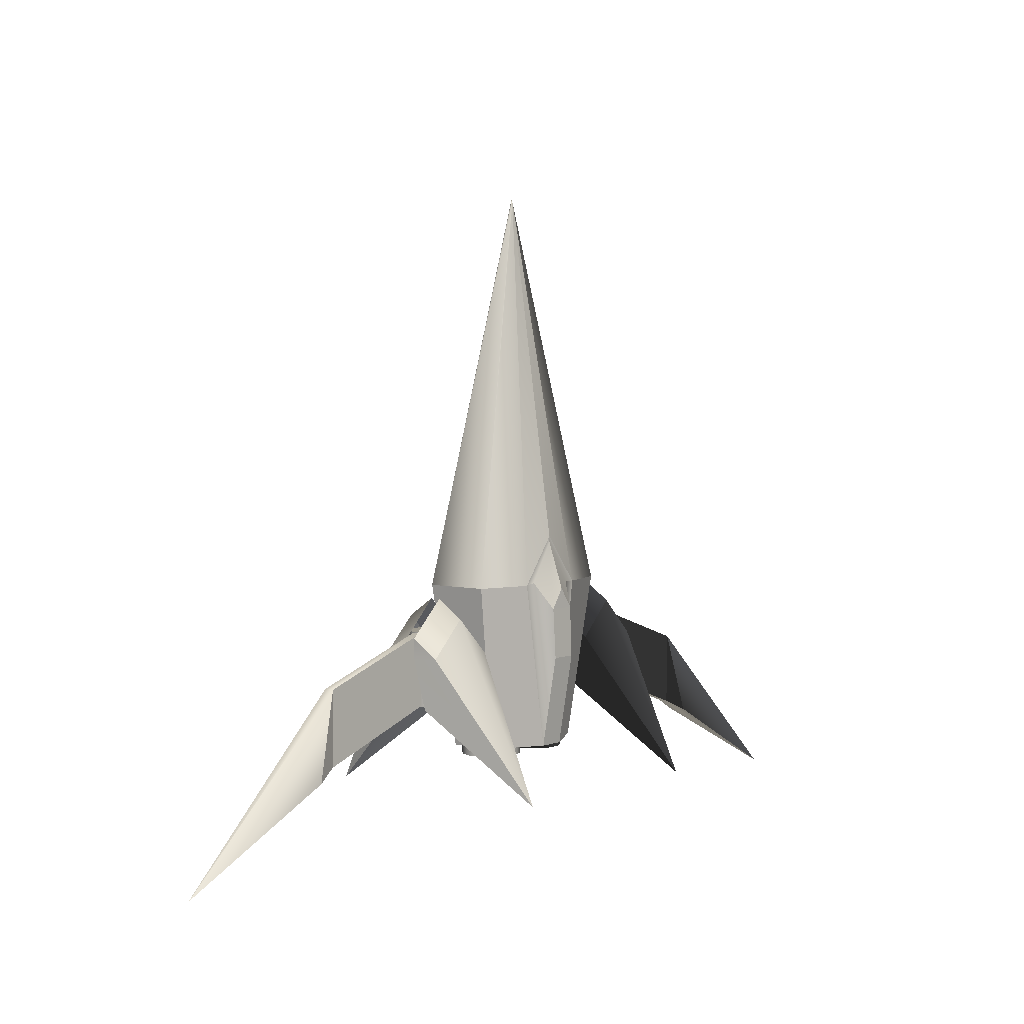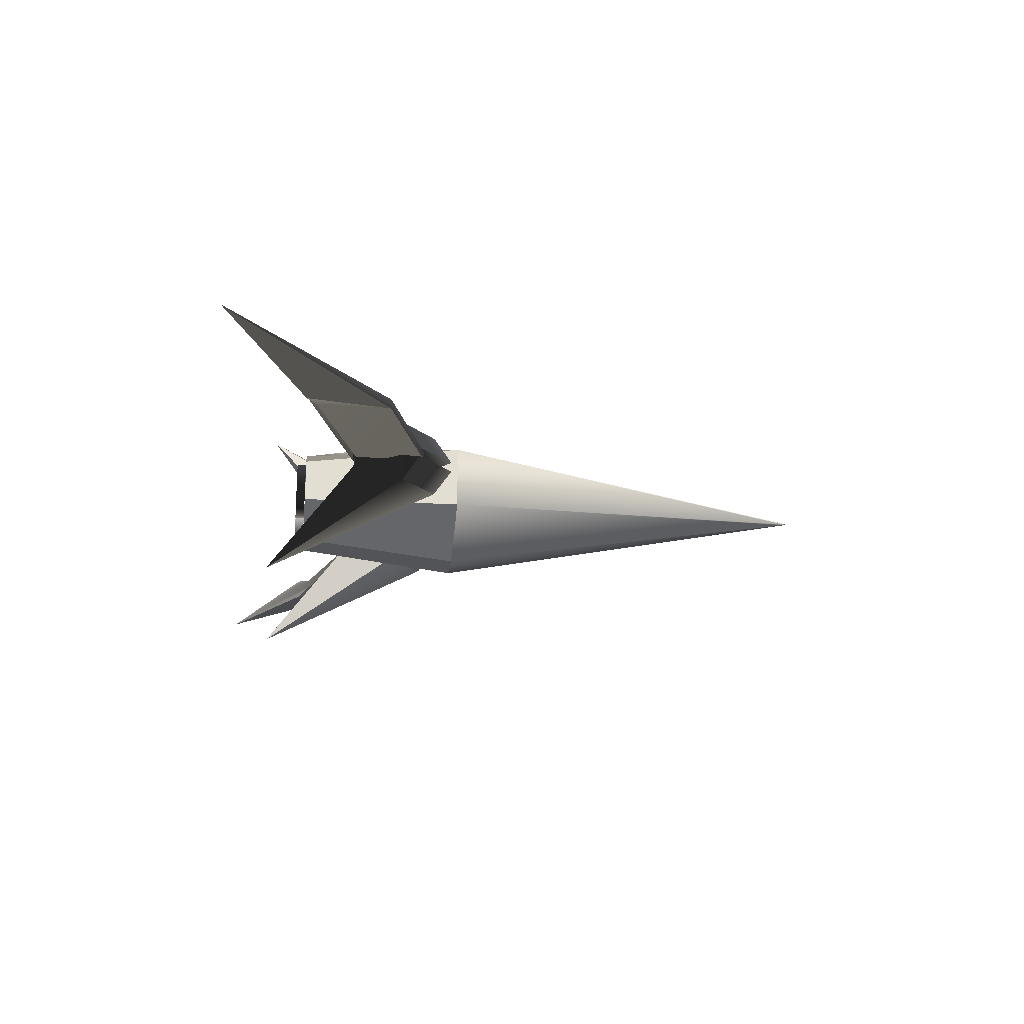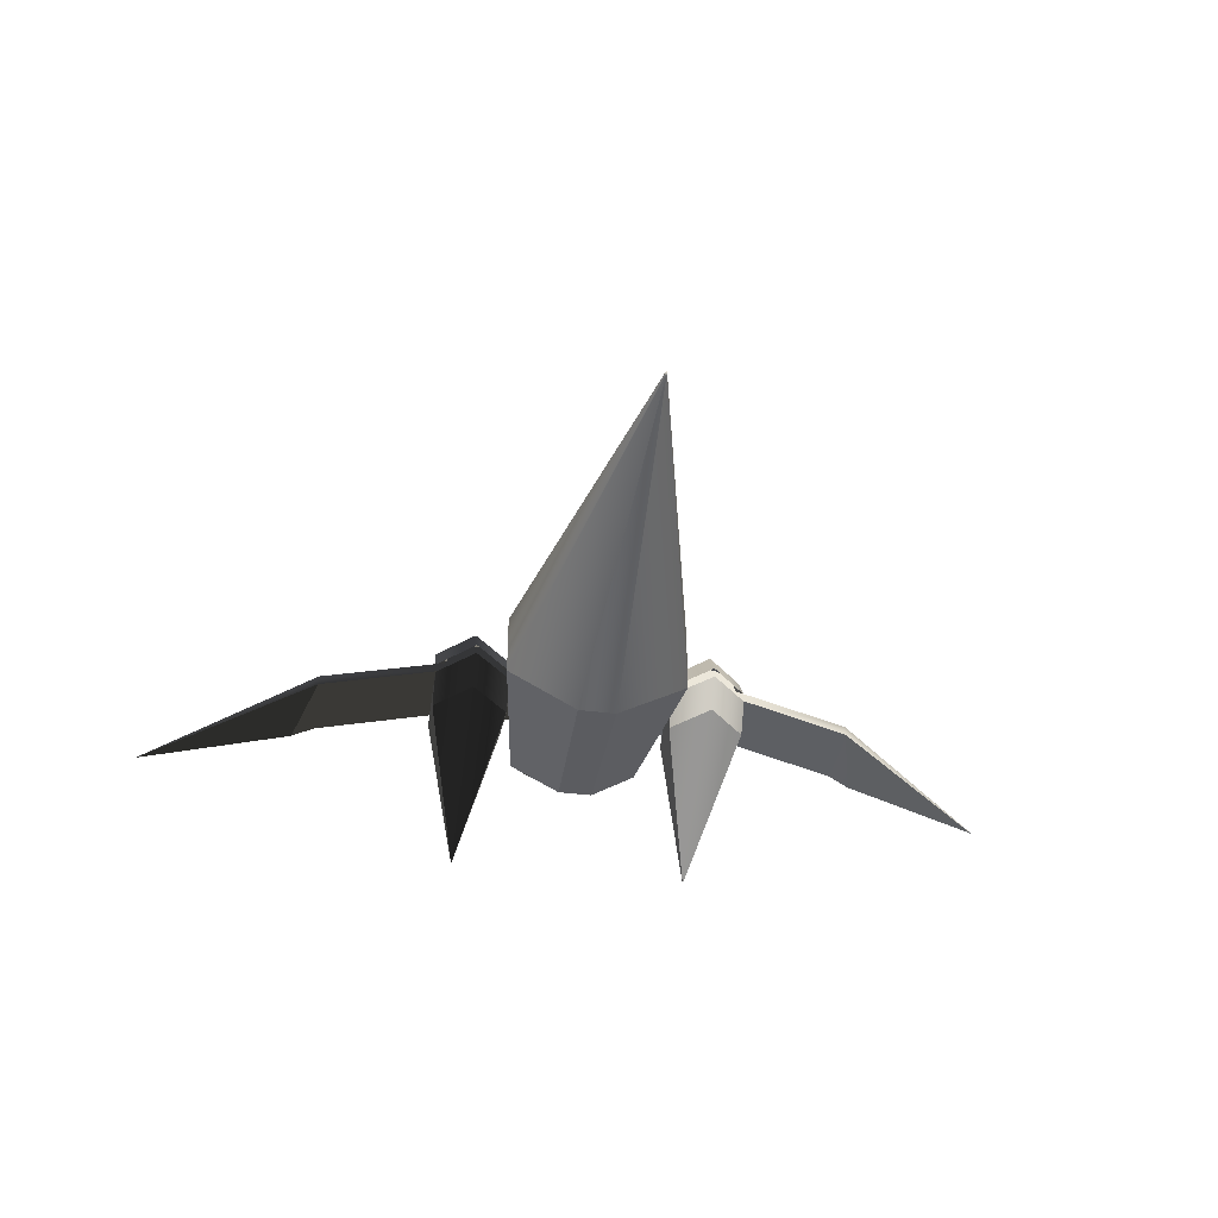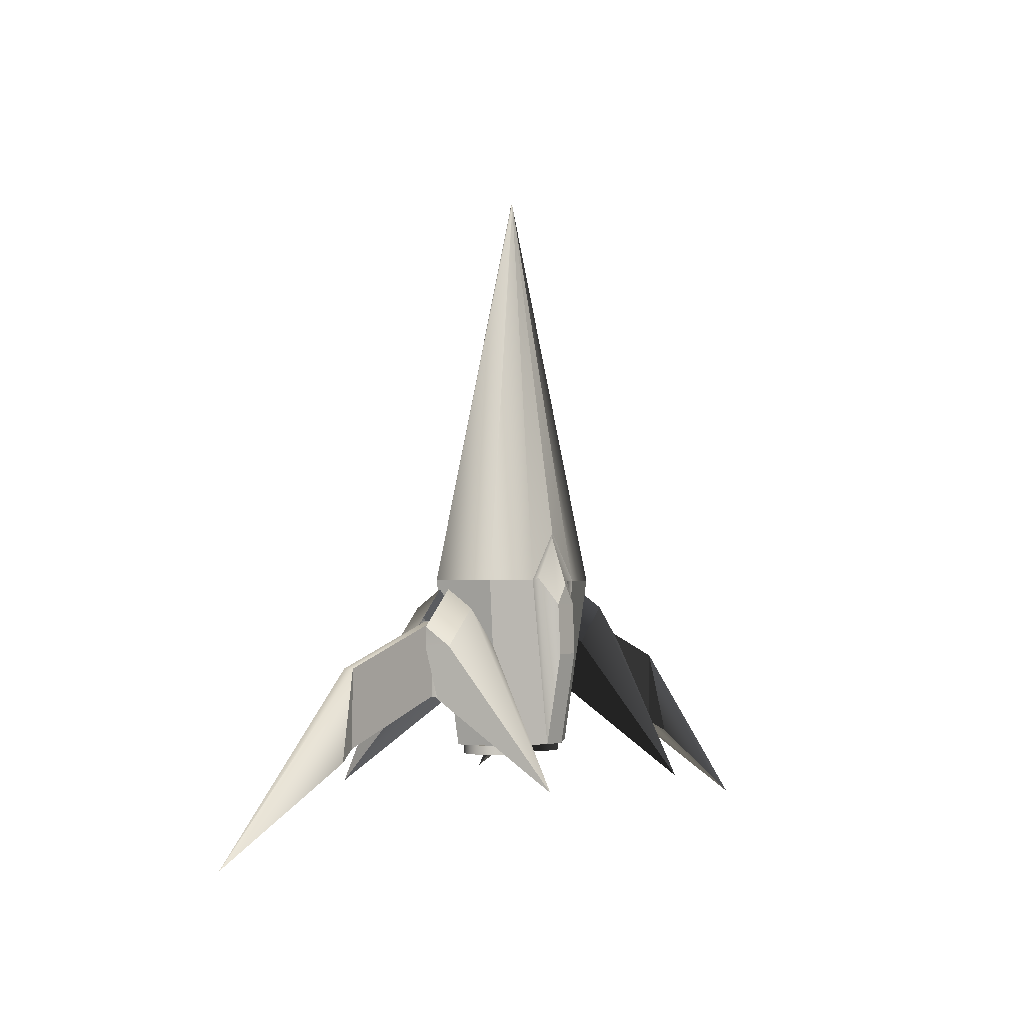
<metadata>
{"format":"obj","ext":"obj","renderer":"f3d","projection":"perspective","resolution":1024,"background":"white","views":[{"elev":3.6,"azim":129.6,"up":"+Z"},{"elev":-22.3,"azim":-96.7,"up":"+Y"},{"elev":-40.3,"azim":-8.9,"up":"+Y"},{"elev":-2.3,"azim":124.1,"up":"+Z"}]}
</metadata>
<code>
g default
v 2.224 -0.1167 0.3502
v 2.5 -0.1167 0.3502
v 2.224 0.1333 0.3502
v 2.5 0.1333 0.3502
v 1.902 0.1333 -1.55
v 2.5 0.1333 -1.55
v 1.902 -0.1167 -1.55
v 2.5 -0.1167 -1.55
g LConnection LEFT SHIP1
f 1 2 4 3
f 3 4 6 5
f 5 6 8 7
f 7 8 2 1
f 2 8 6 4
f 7 1 3 5
g default
v 3.936 0.2696 -1.601
v 3.83 0.4787 -1.601
v 3.664 0.6446 -1.601
v 3.455 0.7512 -1.601
v 3.223 0.7879 -1.601
v 2.991 0.7512 -1.601
v 2.782 0.6446 -1.601
v 2.616 0.4787 -1.601
v 2.51 0.2696 -1.601
v 2.473 0.03786 -1.601
v 2.51 -0.1939 -1.601
v 2.616 -0.403 -1.601
v 2.782 -0.5689 -1.601
v 2.991 -0.6754 -1.601
v 3.223 -0.7121 -1.601
v 3.455 -0.6754 -1.601
v 3.664 -0.5689 -1.601
v 3.83 -0.403 -1.601
v 3.936 -0.1939 -1.601
v 3.973 0.03786 -1.601
v 3.936 0.2696 0.399
v 3.83 0.4787 0.399
v 3.664 0.6446 0.399
v 3.455 0.7512 0.399
v 3.223 0.7879 0.399
v 2.991 0.7512 0.399
v 2.782 0.6446 0.399
v 2.616 0.4787 0.399
v 2.51 0.2696 0.399
v 2.473 0.03786 0.399
v 2.51 -0.1939 0.399
v 2.616 -0.403 0.399
v 2.782 -0.5689 0.399
v 2.991 -0.6754 0.399
v 3.223 -0.7121 0.399
v 3.455 -0.6754 0.399
v 3.664 -0.5689 0.399
v 3.83 -0.403 0.399
v 3.936 -0.1939 0.399
v 3.973 0.03786 0.399
v 3.223 0.03786 -1.601
v 3.223 0.03786 0.399
g LEFT SHIP1 LWingEngine
f 9 10 30 29
f 10 11 31 30
f 11 12 32 31
f 12 13 33 32
f 13 14 34 33
f 14 15 35 34
f 15 16 36 35
f 16 17 37 36
f 17 18 38 37
f 18 19 39 38
f 19 20 40 39
f 20 21 41 40
f 21 22 42 41
f 22 23 43 42
f 23 24 44 43
f 24 25 45 44
f 25 26 46 45
f 26 27 47 46
f 27 28 48 47
f 28 9 29 48
f 10 9 49
f 11 10 49
f 12 11 49
f 13 12 49
f 14 13 49
f 15 14 49
f 16 15 49
f 17 16 49
f 18 17 49
f 19 18 49
f 20 19 49
f 21 20 49
f 22 21 49
f 23 22 49
f 24 23 49
f 25 24 49
f 26 25 49
f 27 26 49
f 28 27 49
f 9 28 49
f 29 30 50
f 30 31 50
f 31 32 50
f 32 33 50
f 33 34 50
f 34 35 50
f 35 36 50
f 36 37 50
f 37 38 50
f 38 39 50
f 39 40 50
f 40 41 50
f 41 42 50
f 42 43 50
f 43 44 50
f 44 45 50
f 45 46 50
f 46 47 50
f 47 48 50
f 48 29 50
g default
v 3.944 -0.117 0.385
v 7.313 -0.117 -0.7544
v 3.944 0.133 0.385
v 7.313 0.1534 -0.7544
v 3.952 0.133 -1.577
v 7.313 0.133 -2.754
v 3.952 -0.117 -1.577
v 7.313 -0.117 -2.754
v 12.22 0.1506 -5.258
v 12.22 0.1606 -5.258
v 7.928 0.3346 -3.061
v 7.923 -0.2219 -3.059
g LEFT SHIP1 LWing
f 51 52 54 53
f 53 54 56 55
f 55 56 58 57
f 57 58 52 51
f 52 58 62
f 58 56 60 59
f 61 54 60
f 54 52 59 60
f 56 54 61
f 60 56 61
f 58 59 62
f 59 52 62
g default
v 2.207 0.1337 0.263
v 3.227 0.1501 1.249
v 4.227 0.143 0.263
v 2.227 0.8932 -0.2437
v 3.227 0.8932 0.7421
v 4.227 0.8932 -0.2437
v 3.227 3.387 -3.994
v 2.227 0.5204 -1.622
v 3.227 0.8162 -1.596
v 4.227 0.5204 -1.622
v 4.227 0.1429 -0.2853
v 2.158 0.1347 -0.2928
g LEFT SHIP1 LShoulderUpper
f 63 64 67 66
f 64 65 68 67
f 66 67 69
f 67 68 69
f 69 71 70
f 69 72 71
f 65 73 68
f 70 74 66 69
f 73 72 69 68
f 74 63 66
g default
v 2.221 -0.1153 0.263
v 3.227 -0.1254 1.249
v 3.227 -0.8686 0.7421
v 2.227 -0.8686 -0.2437
v 4.227 -0.1092 0.263
v 4.227 -0.8686 -0.2437
v 3.227 -3.362 -3.994
v 3.227 -0.7216 -1.562
v 2.227 -0.4958 -1.622
v 4.227 -0.4958 -1.622
v 4.227 -0.1091 -0.2853
v 2.158 -0.1162 -0.2928
g LEFT SHIP1 LShoulderLower
f 75 78 77 76
f 76 77 80 79
f 78 81 77
f 77 81 80
f 81 83 82
f 81 82 84
f 79 80 85
f 83 81 78 86
f 85 80 81 84
f 86 78 75
g default
v -3.936 0.2696 -1.601
v -3.83 0.4787 -1.601
v -3.664 0.6446 -1.601
v -3.455 0.7512 -1.601
v -3.223 0.7879 -1.601
v -2.991 0.7512 -1.601
v -2.782 0.6446 -1.601
v -2.616 0.4787 -1.601
v -2.51 0.2696 -1.601
v -2.473 0.03786 -1.601
v -2.51 -0.1939 -1.601
v -2.616 -0.403 -1.601
v -2.782 -0.5689 -1.601
v -2.991 -0.6754 -1.601
v -3.223 -0.7121 -1.601
v -3.455 -0.6754 -1.601
v -3.664 -0.5689 -1.601
v -3.83 -0.403 -1.601
v -3.936 -0.1939 -1.601
v -3.973 0.03786 -1.601
v -3.936 0.2696 0.399
v -3.83 0.4787 0.399
v -3.664 0.6446 0.399
v -3.455 0.7512 0.399
v -3.223 0.7879 0.399
v -2.991 0.7512 0.399
v -2.782 0.6446 0.399
v -2.616 0.4787 0.399
v -2.51 0.2696 0.399
v -2.473 0.03786 0.399
v -2.51 -0.1939 0.399
v -2.616 -0.403 0.399
v -2.782 -0.5689 0.399
v -2.991 -0.6754 0.399
v -3.223 -0.7121 0.399
v -3.455 -0.6754 0.399
v -3.664 -0.5689 0.399
v -3.83 -0.403 0.399
v -3.936 -0.1939 0.399
v -3.973 0.03786 0.399
v -3.223 0.03786 -1.601
v -3.223 0.03786 0.399
g SHIP1 RWingEngine RIGHT
f 87 88 108 107
f 88 89 109 108
f 89 90 110 109
f 90 91 111 110
f 91 92 112 111
f 92 93 113 112
f 93 94 114 113
f 94 95 115 114
f 95 96 116 115
f 96 97 117 116
f 97 98 118 117
f 98 99 119 118
f 99 100 120 119
f 100 101 121 120
f 101 102 122 121
f 102 103 123 122
f 103 104 124 123
f 104 105 125 124
f 105 106 126 125
f 106 87 107 126
f 88 87 127
f 89 88 127
f 90 89 127
f 91 90 127
f 92 91 127
f 93 92 127
f 94 93 127
f 95 94 127
f 96 95 127
f 97 96 127
f 98 97 127
f 99 98 127
f 100 99 127
f 101 100 127
f 102 101 127
f 103 102 127
f 104 103 127
f 105 104 127
f 106 105 127
f 87 106 127
f 107 108 128
f 108 109 128
f 109 110 128
f 110 111 128
f 111 112 128
f 112 113 128
f 113 114 128
f 114 115 128
f 115 116 128
f 116 117 128
f 117 118 128
f 118 119 128
f 119 120 128
f 120 121 128
f 121 122 128
f 122 123 128
f 123 124 128
f 124 125 128
f 125 126 128
f 126 107 128
g default
v -3.944 -0.117 0.385
v -7.313 -0.117 -0.7544
v -3.944 0.133 0.385
v -7.313 0.1534 -0.7544
v -3.952 0.133 -1.577
v -7.313 0.133 -2.754
v -3.952 -0.117 -1.577
v -7.313 -0.117 -2.754
v -12.22 0.1506 -5.258
v -12.22 0.1606 -5.258
v -7.928 0.3346 -3.061
v -7.923 -0.2219 -3.059
g SHIP1 RIGHT RWing
f 129 130 132 131
f 131 132 134 133
f 133 134 136 135
f 135 136 130 129
f 130 136 140
f 136 134 138 137
f 139 132 138
f 132 130 137 138
f 134 132 139
f 138 134 139
f 136 137 140
f 137 130 140
g default
v -2.224 -0.1167 0.3502
v -2.5 -0.1167 0.3502
v -2.224 0.1333 0.3502
v -2.5 0.1333 0.3502
v -1.902 0.1333 -1.55
v -2.5 0.1333 -1.55
v -1.902 -0.1167 -1.55
v -2.5 -0.1167 -1.55
g SHIP1 RIGHT RConnection
f 141 142 144 143
f 143 144 146 145
f 145 146 148 147
f 147 148 142 141
f 142 148 146 144
f 147 141 143 145
g default
v -2.207 0.1337 0.263
v -3.227 0.1501 1.249
v -4.227 0.143 0.263
v -2.227 0.8932 -0.2437
v -3.227 0.8932 0.7421
v -4.227 0.8932 -0.2437
v -3.227 3.387 -3.994
v -2.227 0.5204 -1.622
v -3.227 0.8162 -1.596
v -4.227 0.5204 -1.622
v -4.227 0.1429 -0.2853
v -2.158 0.1347 -0.2928
g SHIP1 RIGHT RShoulderUpper
f 149 150 153 152
f 150 151 154 153
f 152 153 155
f 153 154 155
f 155 157 156
f 155 158 157
f 151 159 154
f 156 160 152 155
f 159 158 155 154
f 160 149 152
g default
v -2.221 -0.1153 0.263
v -3.227 -0.1254 1.249
v -3.227 -0.8686 0.7421
v -2.227 -0.8686 -0.2437
v -4.227 -0.1092 0.263
v -4.227 -0.8686 -0.2437
v -3.227 -3.362 -3.994
v -3.227 -0.7216 -1.562
v -2.227 -0.4958 -1.622
v -4.227 -0.4958 -1.622
v -4.227 -0.1091 -0.2853
v -2.158 -0.1162 -0.2928
g SHIP1 RIGHT RShoulderLower
f 161 164 163 162
f 162 163 166 165
f 164 167 163
f 163 167 166
f 167 169 168
f 167 168 170
f 165 166 171
f 169 167 164 172
f 171 166 167 170
f 172 164 161
g default
v 1.624 0.6279 -2.991
v 0.2916 1.377 -2.991
v -0.4191 1.377 -2.991
v -1.788 0.6072 -2.991
v -1.789 -0.6088 -2.991
v -0.4189 -1.357 -2.991
v 0.5022 -1.357 -2.991
v 1.699 -0.6067 -2.991
v 2.427 0.9442 1.5
v 1.001 1.372 1.5
v -0.9985 1.372 1.5
v -2.427 0.9442 1.5
v -2.427 -0.8226 1.5
v -0.5256 -1.912 1.5
v 0.5022 -1.912 1.5
v 2.427 -0.8226 1.5
v 0 0 -2.991
v 4e-06 0.000131 12.09
v 0.0351 0.01874 11.97
v 0.01091 0.036 11.97
v -0.007714 0.03724 11.97
v -0.03493 0.0167 11.97
v -0.03463 -0.01289 11.97
v -0.0104 -0.03649 11.97
v 0.01071 -0.03659 11.97
v 0.03336 -0.01459 11.97
v 0.02482 1.374 2.805
v 0.001597 0.03662 11.97
v 0.2916 1.379 -2.991
v -0.4191 1.378 -2.991
v -0.6985 1.374 1.5
v 0.7143 1.374 1.559
v 0.02482 1.375 2.642
v 0.2915 1.807 -0.5146
v -0.4192 1.806 -0.5146
v -0.3586 1.802 0.8454
v 0.01927 1.802 0.8454
v 0.3847 1.802 0.8454
v 0.02489 1.804 1.39
g SHIP1 Body BODY
f 173 174 182 181
f 206 207 208 209 210
f 175 176 184 183
f 184 176 177 185
f 177 178 186 185
f 178 179 187 186
f 179 180 188 187
f 188 180 173 181
f 174 173 189
f 175 174 189
f 176 175 189
f 176 189 177
f 178 177 189
f 179 178 189
f 180 179 189
f 180 189 173
f 191 192 190
f 192 200 193 190
f 193 194 190
f 190 194 195
f 195 196 190
f 196 197 190
f 197 198 190
f 190 198 191
f 191 198 188 181
f 181 182 192 191
f 210 209 211
f 183 184 194 193
f 195 194 184 185
f 185 186 196 195
f 186 187 197 196
f 187 188 198 197
f 209 208 211
f 183 193 200 199
f 200 192 182 199
f 174 175 202 201
f 175 183 203 202
f 182 174 201 204
f 199 182 204 205
f 183 199 205 203
f 201 202 207 206
f 202 203 208 207
f 204 201 206 210
f 205 204 210 211
f 203 205 211 208
g default
v -1.661 0.2472 -3.246
v -1.547 0.4702 -3.246
v -1.37 0.6472 -3.246
v -1.147 0.7608 -3.246
v -0.9 0.8 -3.246
v -0.6528 0.7608 -3.246
v -0.4298 0.6472 -3.246
v -0.2528 0.4702 -3.246
v -0.1392 0.2472 -3.246
v -0.1 0 -3.246
v -0.1392 -0.2472 -3.246
v -0.2528 -0.4702 -3.246
v -0.4298 -0.6472 -3.246
v -0.6528 -0.7608 -3.246
v -0.9 -0.8 -3.246
v -1.147 -0.7608 -3.246
v -1.37 -0.6472 -3.246
v -1.547 -0.4702 -3.246
v -1.661 -0.2472 -3.246
v -1.7 0 -3.246
v -1.661 0.2472 -2.996
v -1.547 0.4702 -2.996
v -1.37 0.6472 -2.996
v -1.147 0.7608 -2.996
v -0.9 0.8 -2.996
v -0.6528 0.7608 -2.996
v -0.4298 0.6472 -2.996
v -0.2528 0.4702 -2.996
v -0.1392 0.2472 -2.996
v -0.1 0 -2.996
v -0.1392 -0.2472 -2.996
v -0.2528 -0.4702 -2.996
v -0.4298 -0.6472 -2.996
v -0.6528 -0.7608 -2.996
v -0.9 -0.8 -2.996
v -1.147 -0.7608 -2.996
v -1.37 -0.6472 -2.996
v -1.547 -0.4702 -2.996
v -1.661 -0.2472 -2.996
v -1.7 0 -2.996
v -0.9 0 -3.246
v -0.9 0 -2.996
g SHIP1 BODY REngine
f 212 213 233 232
f 213 214 234 233
f 214 215 235 234
f 215 216 236 235
f 216 217 237 236
f 217 218 238 237
f 218 219 239 238
f 219 220 240 239
f 220 221 241 240
f 221 222 242 241
f 222 223 243 242
f 223 224 244 243
f 224 225 245 244
f 225 226 246 245
f 226 227 247 246
f 227 228 248 247
f 228 229 249 248
f 229 230 250 249
f 230 231 251 250
f 231 212 232 251
f 213 212 252
f 214 213 252
f 215 214 252
f 216 215 252
f 217 216 252
f 218 217 252
f 219 218 252
f 220 219 252
f 221 220 252
f 222 221 252
f 223 222 252
f 224 223 252
f 225 224 252
f 226 225 252
f 227 226 252
f 228 227 252
f 229 228 252
f 230 229 252
f 231 230 252
f 212 231 252
f 232 233 253
f 233 234 253
f 234 235 253
f 235 236 253
f 236 237 253
f 237 238 253
f 238 239 253
f 239 240 253
f 240 241 253
f 241 242 253
f 242 243 253
f 243 244 253
f 244 245 253
f 245 246 253
f 246 247 253
f 247 248 253
f 248 249 253
f 249 250 253
f 250 251 253
f 251 232 253
g default
v 1.661 0.2472 -3.246
v 1.547 0.4702 -3.246
v 1.37 0.6472 -3.246
v 1.147 0.7608 -3.246
v 0.9 0.8 -3.246
v 0.6528 0.7608 -3.246
v 0.4298 0.6472 -3.246
v 0.2528 0.4702 -3.246
v 0.1392 0.2472 -3.246
v 0.1 0 -3.246
v 0.1392 -0.2472 -3.246
v 0.2528 -0.4702 -3.246
v 0.4298 -0.6472 -3.246
v 0.6528 -0.7608 -3.246
v 0.9 -0.8 -3.246
v 1.147 -0.7608 -3.246
v 1.37 -0.6472 -3.246
v 1.547 -0.4702 -3.246
v 1.661 -0.2472 -3.246
v 1.7 0 -3.246
v 1.661 0.2472 -2.996
v 1.547 0.4702 -2.996
v 1.37 0.6472 -2.996
v 1.147 0.7608 -2.996
v 0.9 0.8 -2.996
v 0.6528 0.7608 -2.996
v 0.4298 0.6472 -2.996
v 0.2528 0.4702 -2.996
v 0.1392 0.2472 -2.996
v 0.1 0 -2.996
v 0.1392 -0.2472 -2.996
v 0.2528 -0.4702 -2.996
v 0.4298 -0.6472 -2.996
v 0.6528 -0.7608 -2.996
v 0.9 -0.8 -2.996
v 1.147 -0.7608 -2.996
v 1.37 -0.6472 -2.996
v 1.547 -0.4702 -2.996
v 1.661 -0.2472 -2.996
v 1.7 0 -2.996
v 0.9 0 -3.246
v 0.9 0 -2.996
g SHIP1 BODY LEngine
f 254 255 275 274
f 255 256 276 275
f 256 257 277 276
f 257 258 278 277
f 258 259 279 278
f 259 260 280 279
f 260 261 281 280
f 261 262 282 281
f 262 263 283 282
f 263 264 284 283
f 264 265 285 284
f 265 266 286 285
f 266 267 287 286
f 267 268 288 287
f 268 269 289 288
f 269 270 290 289
f 270 271 291 290
f 271 272 292 291
f 272 273 293 292
f 273 254 274 293
f 255 254 294
f 256 255 294
f 257 256 294
f 258 257 294
f 259 258 294
f 260 259 294
f 261 260 294
f 262 261 294
f 263 262 294
f 264 263 294
f 265 264 294
f 266 265 294
f 267 266 294
f 268 267 294
f 269 268 294
f 270 269 294
f 271 270 294
f 272 271 294
f 273 272 294
f 254 273 294
f 274 275 295
f 275 276 295
f 276 277 295
f 277 278 295
f 278 279 295
f 279 280 295
f 280 281 295
f 281 282 295
f 282 283 295
f 283 284 295
f 284 285 295
f 285 286 295
f 286 287 295
f 287 288 295
f 288 289 295
f 289 290 295
f 290 291 295
f 291 292 295
f 292 293 295
f 293 274 295

</code>
